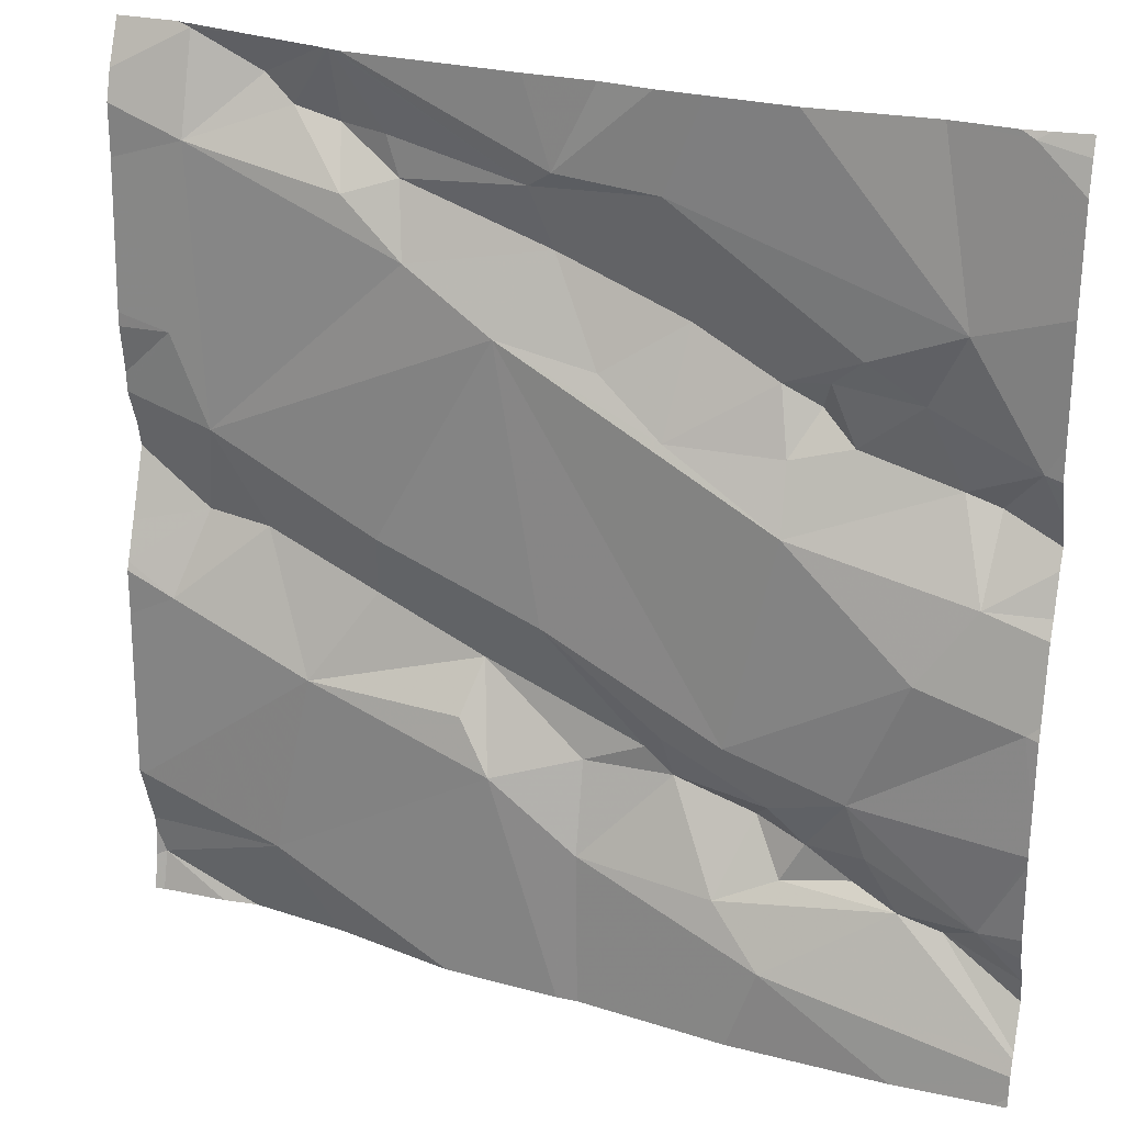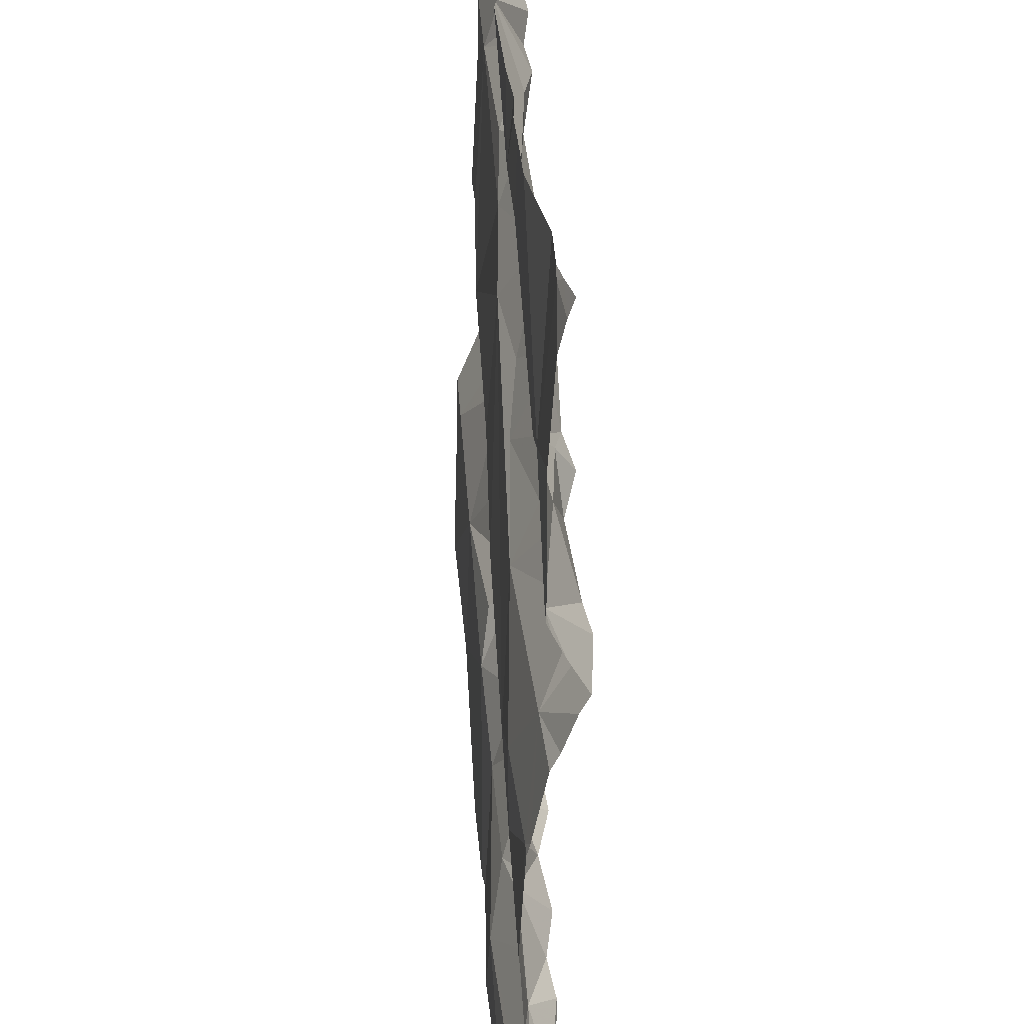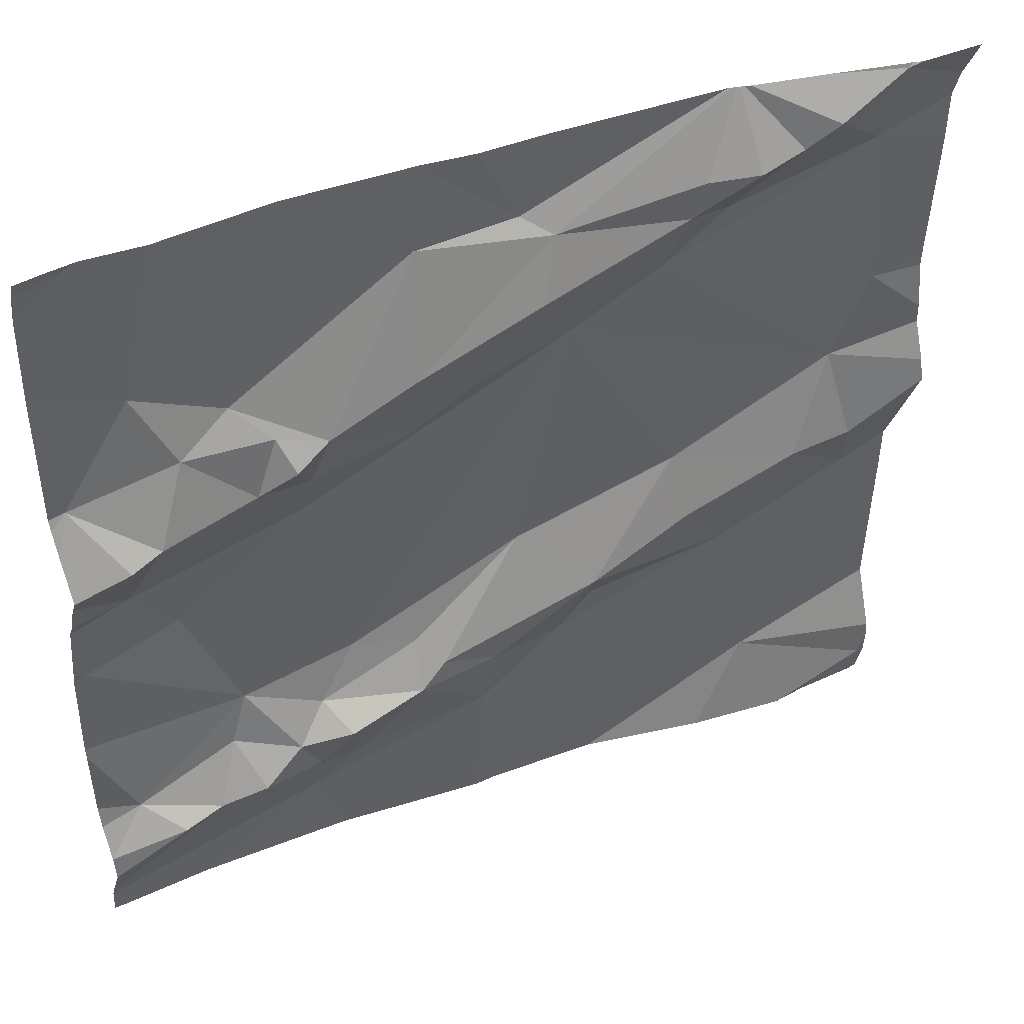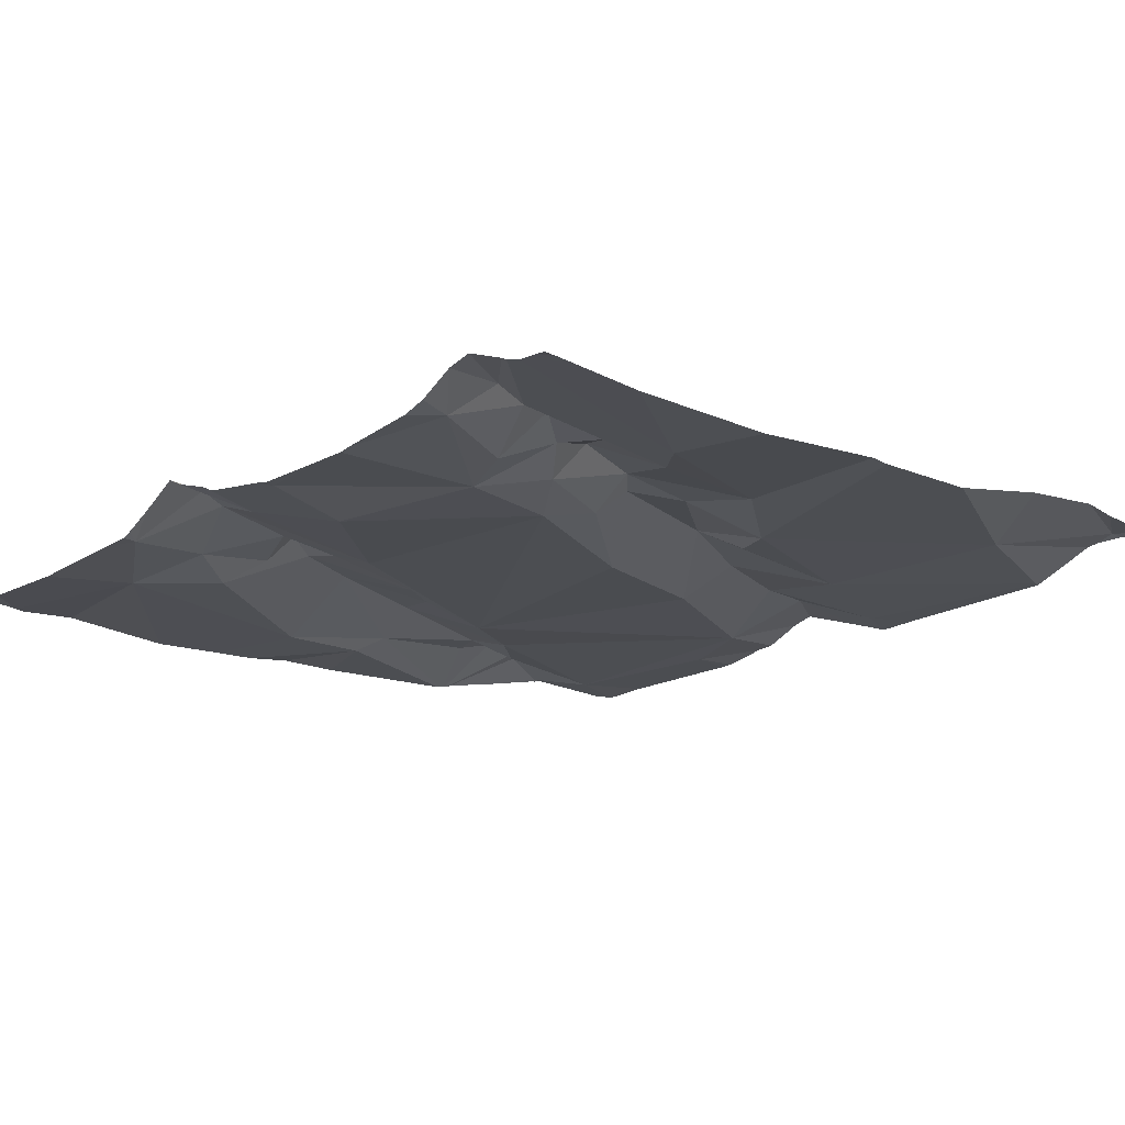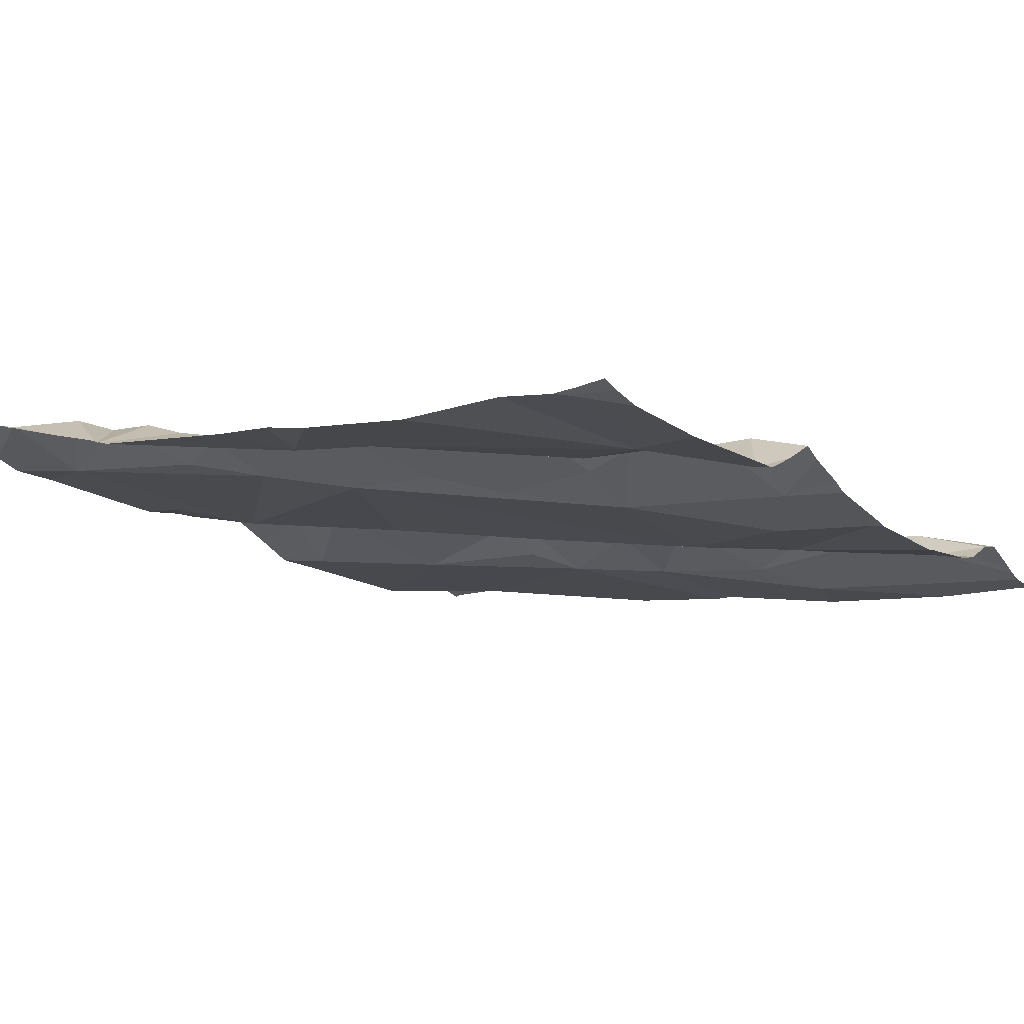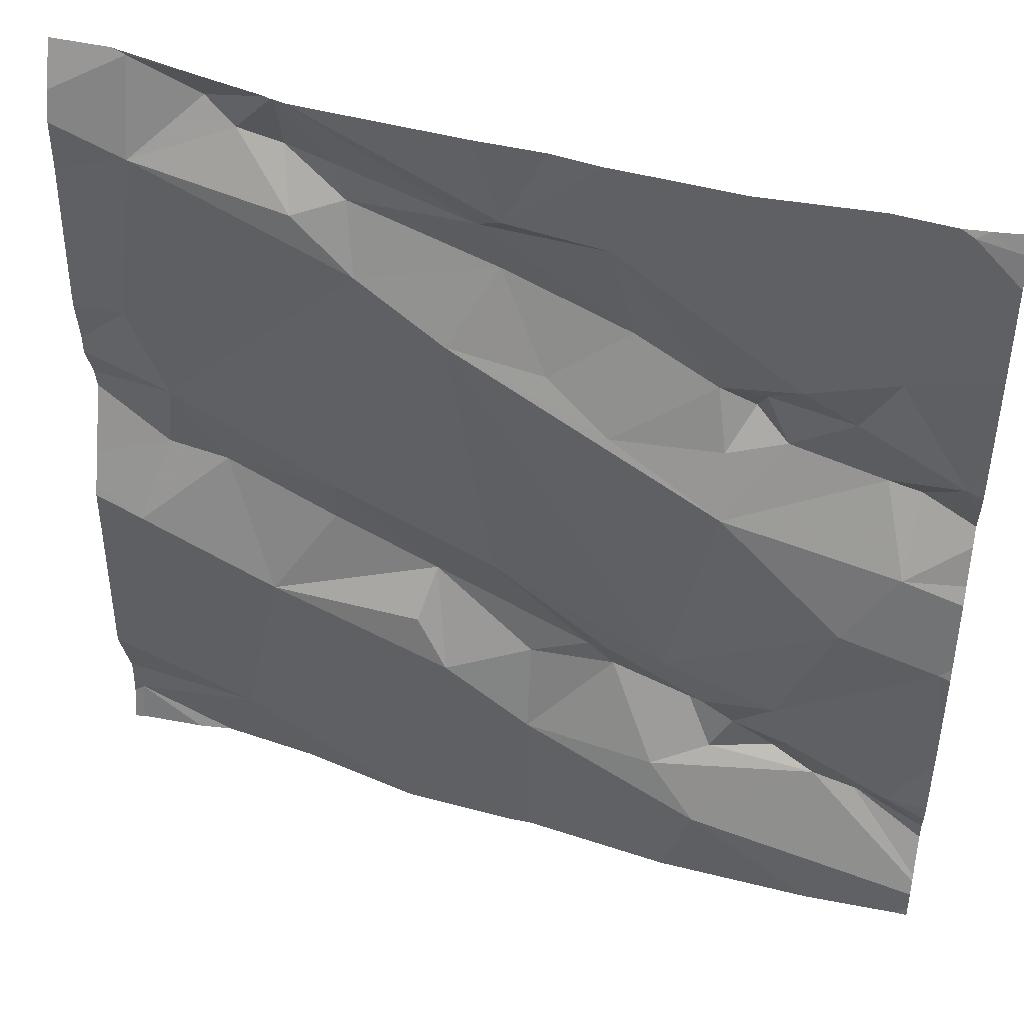
<metadata>
{"format":"obj","ext":"obj","renderer":"f3d","projection":"perspective","resolution":1024,"background":"white","views":[{"elev":25.3,"azim":-161.9,"up":"+Y"},{"elev":30.4,"azim":-100.2,"up":"+Y"},{"elev":44.9,"azim":-29.2,"up":"+Y"},{"elev":-22.2,"azim":-43.7,"up":"+Z"},{"elev":-13.8,"azim":-142.5,"up":"+Z"},{"elev":45.0,"azim":-168.2,"up":"+Y"}]}
</metadata>
<code>
v -29.49 245.4 503.3
v -29.39 245.4 503.4
v -29.14 245.3 503.4
v -29.16 245.5 503.4
v -29.09 244.8 503.4
v -29.56 244.7 503.3
v -29.13 245 503.4
v -29.31 244.7 503.4
v -29.16 245.6 503.4
v -29.2 244.7 503.4
v -29.44 244.7 503.3
v -29.58 244.7 503.3
v -29.67 244.7 503.3
v -29.16 244.7 503.4
v -29.16 245.6 503.4
v -29.52 245.6 503.4
v -29.35 245.1 503.4
v -29.23 245.1 503.4
v -29.75 244.7 503.3
v -29.29 245 503.3
v -29.47 245 503.4
v -29.36 245.1 503.4
v -29.09 244.7 503.4
v -29.92 244.7 503.3
v -29.54 245.4 503.4
v -29.33 245.5 503.4
v -29.27 245.5 503.4
v -29.32 245.5 503.4
v -29.38 245.5 503.4
v -29.52 245.5 503.4
v -29.37 245.5 503.4
v -29.54 245.1 503.3
v -29.48 244.9 503.3
v -29.24 244.8 503.3
v -29.16 245.6 503.4
v -29.24 245.6 503.4
v -30.02 244.7 503.3
v -29.09 244.7 503.4
v -29.45 244.9 503.3
v -30 244.7 503.3
v -29.08 244.7 503.4
v -29.18 245.2 503.4
v -29.16 245.1 503.4
v -29.23 245.6 503.4
v -29.55 245.5 503.3
v -30.02 245.1 503.3
v -29.97 245.2 503.3
v -29.91 245.1 503.3
v -29.08 245.2 503.4
v -29.08 245 503.4
v -29.94 245.4 503.3
v -29.08 245.1 503.4
v -30.02 245.3 503.3
v -29.98 245.6 503.3
v -29.86 244.9 503.3
v -29.88 244.9 503.3
v -29.81 244.9 503.3
v -29.98 245.2 503.3
v -29.94 245.3 503.3
v -29.73 245 503.3
v -29.79 244.8 503.3
v -29.86 244.8 503.3
v -29.76 244.9 503.4
v -29.72 244.8 503.3
v -29.08 244.7 503.4
v -29.59 245.3 503.3
v -29.67 245.4 503.4
v -29.32 245.6 503.4
v -29.58 244.8 503.3
v -29.58 244.9 503.4
v -29.78 244.7 503.3
v -29.66 245.3 503.3
v -29.67 244.9 503.4
v -29.78 245.2 503.3
v -29.08 245.2 503.4
v -29.08 245.6 503.4
v -29.99 244.8 503.3
v -29.08 245.5 503.4
v -29.95 244.8 503.3
v -29.08 244.8 503.4
v -29.08 244.8 503.4
v -29.91 244.8 503.3
v -30.03 244.8 503.3
v -29.08 244.8 503.4
v -29.9 245.3 503.3
v -29.08 245.3 503.4
v -29.84 245.3 503.3
v -29.78 245.3 503.3
v -29.76 245.3 503.4
v -29.8 245.3 503.4
v -29.85 245.4 503.3
v -29.65 245.5 503.3
v -29.81 245.3 503.3
v -29.08 245.5 503.4
v -29.78 244.9 503.3
v -29.15 245.6 503.4
v -29.66 245 503.3
v -29.64 244.9 503.4
v -29.08 245 503.4
v -30.03 245.1 503.3
v -30.03 245.1 503.3
v -30.03 244.8 503.3
v -30.03 244.7 503.3
v -30.03 245.3 503.3
v -30.03 245.3 503.3
v -30.03 245.2 503.3
v -30.03 245.3 503.3
v -30.03 245.2 503.3
v -30.03 245.3 503.3
v -30.03 244.9 503.3
v -30.03 245 503.3
v -30.03 245.1 503.3
v -30.03 244.9 503.3
v -30.03 245.2 503.3
v -30.03 244.8 503.3
v -30.03 244.7 503.3
v -30.03 244.7 503.3
v -30.03 244.8 503.3
v -30.03 245.5 503.3
v -30.03 244.8 503.3
v -30.03 244.8 503.3
v -30.03 245.6 503.3
v -30.03 245.6 503.3
v -30.03 244.7 503.3
v -29.33 245.6 503.4
v -29.08 244.7 503.4
v -29.32 245.6 503.4
v -29.08 245.3 503.4
v -29.08 244.7 503.4
v -29.08 245.2 503.4
v -29.08 245.1 503.4
v -29.08 245.3 503.4
v -29.08 244.7 503.4
v -30.03 244.7 503.3
v -29.31 245.6 503.4
v -29.32 245.6 503.4
v -29.33 245.6 503.4
v -29.65 245.6 503.3
v -29.59 245.6 503.3
v -29.78 245.6 503.3
v -29.91 245.6 503.3
v -29.69 245.6 503.3
v -30 245.6 503.3
v -29.99 245.6 503.3
v -29.97 245.6 503.3
v -29.99 245.6 503.3
v -29.08 245.6 503.4
v -30.03 245.6 503.3
f 99 5 81
f 25 1 2
f 21 22 32
f 2 1 42
f 20 39 33
f 42 3 4
f 94 3 86
f 139 45 16
f 138 45 139
f 22 17 18
f 20 18 17
f 84 34 65
f 137 30 136
f 17 21 20
f 21 17 22
f 2 29 25
f 28 26 27
f 4 27 26
f 28 31 29
f 68 27 127
f 127 44 135
f 30 25 29
f 2 26 29
f 29 31 30
f 31 28 68
f 34 33 6
f 32 22 1
f 33 34 20
f 136 31 68
f 38 34 8
f 4 26 2
f 135 44 36
f 20 21 39
f 133 126 23
f 20 7 18
f 76 4 78
f 65 38 129
f 75 43 130
f 127 27 44
f 43 7 52
f 40 117 37
f 34 5 20
f 22 42 1
f 6 69 12
f 42 22 18
f 44 27 4
f 125 30 137
f 30 31 136
f 26 28 29
f 18 7 43
f 4 9 44
f 44 9 36
f 37 124 134
f 18 43 42
f 3 42 49
f 2 42 4
f 20 5 7
f 70 33 21
f 74 60 1
f 100 47 101
f 46 48 47
f 48 46 55
f 55 56 57
f 131 43 52
f 140 92 142
f 64 71 69
f 58 53 104
f 53 59 85
f 55 60 48
f 130 43 131
f 82 61 62
f 62 57 56
f 63 57 61
f 73 63 64
f 58 59 53
f 33 39 21
f 95 60 55
f 61 57 62
f 63 61 64
f 32 1 60
f 1 25 66
f 72 66 67
f 67 66 25
f 73 69 70
f 68 28 27
f 69 33 70
f 12 71 13
f 1 66 72
f 73 64 69
f 1 72 74
f 24 71 117
f 129 38 126
f 56 55 77
f 110 46 111
f 77 55 110
f 128 3 132
f 47 58 106
f 102 83 115
f 82 79 103
f 71 82 116
f 77 83 79
f 41 126 133
f 90 87 88
f 53 85 51
f 109 51 119
f 77 79 82
f 56 77 82
f 19 71 24
f 60 74 48
f 95 63 73
f 119 54 122
f 54 51 141
f 74 88 87
f 30 45 92
f 25 30 67
f 72 89 88
f 90 88 89
f 91 93 89
f 91 89 92
f 67 30 92
f 93 85 87
f 93 91 85
f 89 67 92
f 89 93 90
f 36 9 35
f 90 93 87
f 126 38 23
f 51 85 91
f 85 59 87
f 74 72 88
f 97 95 73
f 59 47 74
f 21 98 70
f 75 42 43
f 35 9 15
f 118 77 120
f 59 74 87
f 32 60 97
f 92 51 91
f 98 32 97
f 60 95 97
f 82 62 56
f 71 64 82
f 92 45 138
f 95 57 63
f 55 57 95
f 67 89 72
f 24 117 40
f 61 82 64
f 21 32 98
f 73 98 97
f 74 47 48
f 73 70 98
f 59 58 47
f 13 71 19
f 100 46 47
f 49 42 75
f 12 69 71
f 101 47 108
f 52 7 50
f 102 79 83
f 103 79 102
f 65 34 38
f 104 53 105
f 15 9 96
f 105 53 107
f 84 5 34
f 10 38 8
f 106 58 104
f 78 4 94
f 107 53 109
f 108 47 114
f 8 34 11
f 109 53 51
f 110 55 46
f 50 7 99
f 80 5 84
f 111 46 112
f 112 46 100
f 16 45 125
f 113 77 110
f 86 3 128
f 114 47 106
f 11 34 6
f 6 33 69
f 115 83 118
f 116 82 103
f 94 4 3
f 117 71 116
f 76 9 4
f 125 45 30
f 118 83 77
f 14 38 10
f 119 51 54
f 120 77 121
f 96 76 147
f 81 5 80
f 121 77 113
f 122 54 123
f 123 54 143
f 117 124 37
f 99 7 5
f 96 9 76
f 23 38 14
f 132 3 49
f 140 51 92
f 141 51 140
f 142 92 138
f 143 54 146
f 144 54 145
f 145 54 141
f 146 54 144
f 148 123 143

</code>
